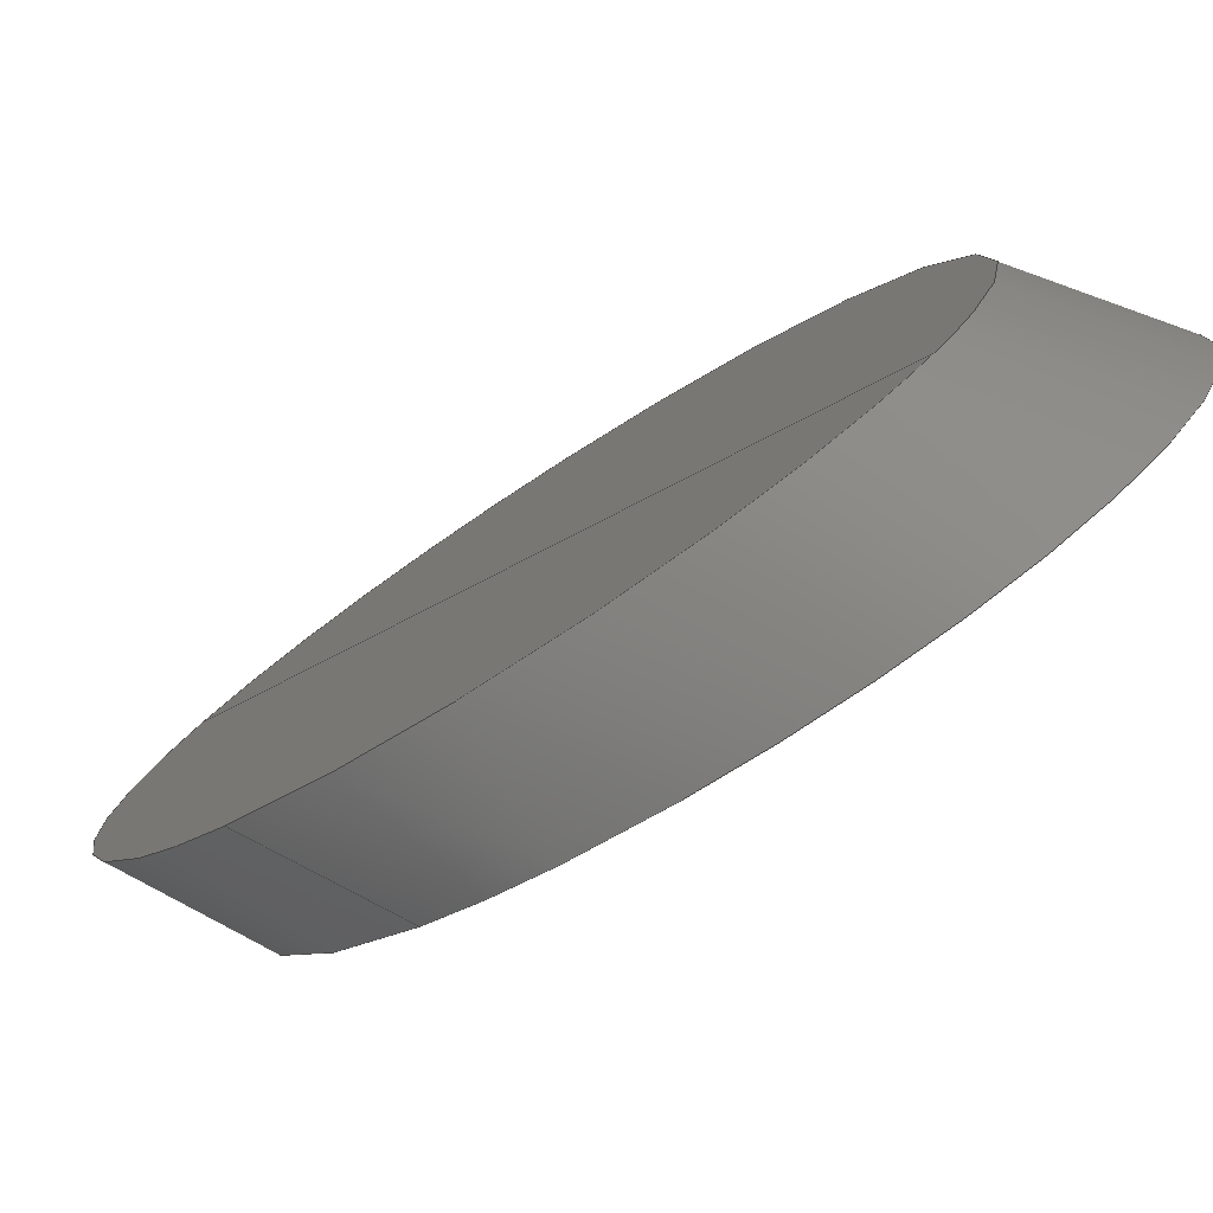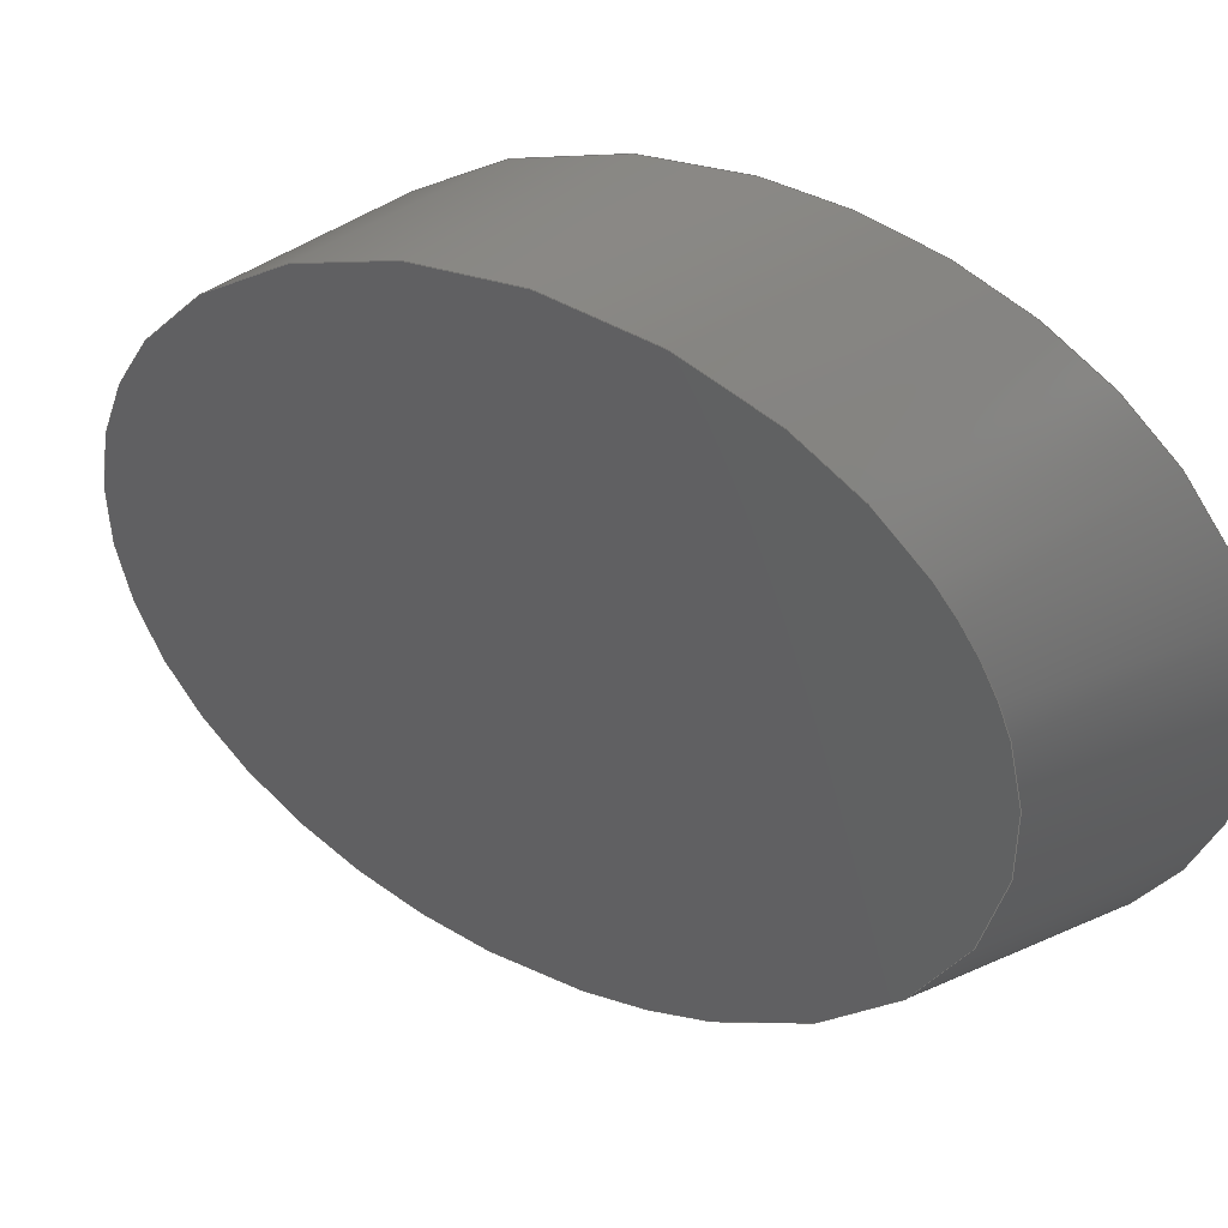
<metadata>
{"format":"step","ext":"step","renderer":"f3d","projection":"perspective","resolution":1024,"background":"white","views":[{"elev":40.7,"azim":124.7,"up":"+Y"},{"elev":-66.9,"azim":-63.7,"up":"+Y"}]}
</metadata>
<code>
ISO-10303-21;
DATA;
#1 = APPLICATION_PROTOCOL_DEFINITION('international standard',
  'config_control_design',1994,#2);
#2 = APPLICATION_CONTEXT(
'configuration controlled 3D designs of mechanical parts and assemblies'
  );
#3 = SHAPE_DEFINITION_REPRESENTATION(#4,#10);
#4 = PRODUCT_DEFINITION_SHAPE('','',#5);
#5 = PRODUCT_DEFINITION('design','',#6,#9);
#6 = PRODUCT_DEFINITION_FORMATION_WITH_SPECIFIED_SOURCE('','',#7,
  .NOT_KNOWN.);
#7 = PRODUCT('Open CASCADE STEP translator 7.5 441',
  'Open CASCADE STEP translator 7.5 441','',(#8));
#8 = MECHANICAL_CONTEXT('',#2,'mechanical');
#9 = DESIGN_CONTEXT('',#2,'design');
#10 = ADVANCED_BREP_SHAPE_REPRESENTATION('',(#11,#15),#315);
#11 = AXIS2_PLACEMENT_3D('',#12,#13,#14);
#12 = CARTESIAN_POINT('',(0,0,0));
#13 = DIRECTION('',(0,0,1));
#14 = DIRECTION('',(1,0,-0));
#15 = MANIFOLD_SOLID_BREP('',#16);
#16 = CLOSED_SHELL('',(#17,#253,#278,#284,#310));
#17 = ADVANCED_FACE('',(#18),#33,.T.);
#18 = FACE_BOUND('',#19,.F.);
#19 = EDGE_LOOP('',(#20,#67,#101,#124,#158,#198,#225,#226));
#20 = ORIENTED_EDGE('',*,*,#21,.F.);
#21 = EDGE_CURVE('',#22,#24,#26,.T.);
#22 = VERTEX_POINT('',#23);
#23 = CARTESIAN_POINT('',(1.127e-33,0.3007,0));
#24 = VERTEX_POINT('',#25);
#25 = CARTESIAN_POINT('',(-1.127e-33,-0.3007,
    0.6014));
#26 = SURFACE_CURVE('',#27,(#32,#55),.PCURVE_S1);
#27 = ELLIPSE('',#28,0.4253,0.3007);
#28 = AXIS2_PLACEMENT_3D('',#29,#30,#31);
#29 = CARTESIAN_POINT('',(0,0,0.3007));
#30 = DIRECTION('',(-4.33e-17,0.7071,0.7071));
#31 = DIRECTION('',(-4.33e-17,0.7071,-0.7071)
  );
#32 = PCURVE('',#33,#38);
#33 = CYLINDRICAL_SURFACE('',#34,0.3007);
#34 = AXIS2_PLACEMENT_3D('',#35,#36,#37);
#35 = CARTESIAN_POINT('',(0,0,0));
#36 = DIRECTION('',(-0,-0,-1));
#37 = DIRECTION('',(1,0,-0));
#38 = DEFINITIONAL_REPRESENTATION('',(#39),#54);
#39 = B_SPLINE_CURVE_WITH_KNOTS('',7,(#40,#41,#42,#43,#44,#45,#46,#47,
    #48,#49,#50,#51,#52,#53),.UNSPECIFIED.,.F.,.F.,(8,6,8),(
    6.158,7.854,9.55),.UNSPECIFIED.);
#40 = CARTESIAN_POINT('',(-1.445,-0.002358));
#41 = CARTESIAN_POINT('',(-1.688,0.006749));
#42 = CARTESIAN_POINT('',(-1.93,-0.004579));
#43 = CARTESIAN_POINT('',(-2.172,-0.03721));
#44 = CARTESIAN_POINT('',(-2.415,-0.0891));
#45 = CARTESIAN_POINT('',(-2.657,-0.155));
#46 = CARTESIAN_POINT('',(-2.899,-0.2278));
#47 = CARTESIAN_POINT('',(-3.384,-0.3736));
#48 = CARTESIAN_POINT('',(-3.626,-0.4464));
#49 = CARTESIAN_POINT('',(-3.869,-0.5123));
#50 = CARTESIAN_POINT('',(-4.111,-0.5642));
#51 = CARTESIAN_POINT('',(-4.353,-0.5968));
#52 = CARTESIAN_POINT('',(-4.595,-0.6081));
#53 = CARTESIAN_POINT('',(-4.838,-0.599));
#54 = ( GEOMETRIC_REPRESENTATION_CONTEXT(2) 
PARAMETRIC_REPRESENTATION_CONTEXT() REPRESENTATION_CONTEXT('2D SPACE',''
  ) );
#55 = PCURVE('',#56,#61);
#56 = PLANE('',#57);
#57 = AXIS2_PLACEMENT_3D('',#58,#59,#60);
#58 = CARTESIAN_POINT('',(1.127e-33,0.3007,0));
#59 = DIRECTION('',(-4.33e-17,0.7071,0.7071));
#60 = DIRECTION('',(0,-0.7071,0.7071));
#61 = DEFINITIONAL_REPRESENTATION('',(#62),#66);
#62 = ELLIPSE('',#63,0.4253,0.3007);
#63 = AXIS2_PLACEMENT_2D('',#64,#65);
#64 = CARTESIAN_POINT('',(0.4253,-1.541e-33));
#65 = DIRECTION('',(-1,-4.33e-17));
#66 = ( GEOMETRIC_REPRESENTATION_CONTEXT(2) 
PARAMETRIC_REPRESENTATION_CONTEXT() REPRESENTATION_CONTEXT('2D SPACE',''
  ) );
#67 = ORIENTED_EDGE('',*,*,#68,.T.);
#68 = EDGE_CURVE('',#22,#69,#71,.T.);
#69 = VERTEX_POINT('',#70);
#70 = CARTESIAN_POINT('',(0.3007,0,0.3007));
#71 = SURFACE_CURVE('',#72,(#77,#89),.PCURVE_S1);
#72 = ELLIPSE('',#73,0.4253,0.3007);
#73 = AXIS2_PLACEMENT_3D('',#74,#75,#76);
#74 = CARTESIAN_POINT('',(0,0,0.3007));
#75 = DIRECTION('',(4.33e-17,-0.7071,-0.7071)
  );
#76 = DIRECTION('',(-4.33e-17,0.7071,-0.7071)
  );
#77 = PCURVE('',#33,#78);
#78 = DEFINITIONAL_REPRESENTATION('',(#79),#88);
#79 = B_SPLINE_CURVE_WITH_KNOTS('',7,(#80,#81,#82,#83,#84,#85,#86,#87),
  .UNSPECIFIED.,.F.,.F.,(8,8),(6.158,7.854),
  .PIECEWISE_BEZIER_KNOTS.);
#80 = CARTESIAN_POINT('',(-1.696,-0.002358));
#81 = CARTESIAN_POINT('',(-1.454,0.006749));
#82 = CARTESIAN_POINT('',(-1.212,-0.004579));
#83 = CARTESIAN_POINT('',(-0.9692,-0.03721));
#84 = CARTESIAN_POINT('',(-0.7269,-0.0891));
#85 = CARTESIAN_POINT('',(-0.4846,-0.155));
#86 = CARTESIAN_POINT('',(-0.2423,-0.2278));
#87 = CARTESIAN_POINT('',(-3.674e-16,-0.3007));
#88 = ( GEOMETRIC_REPRESENTATION_CONTEXT(2) 
PARAMETRIC_REPRESENTATION_CONTEXT() REPRESENTATION_CONTEXT('2D SPACE',''
  ) );
#89 = PCURVE('',#90,#95);
#90 = PLANE('',#91);
#91 = AXIS2_PLACEMENT_3D('',#92,#93,#94);
#92 = CARTESIAN_POINT('',(1.127e-33,0.3007,0));
#93 = DIRECTION('',(4.33e-17,-0.7071,-0.7071)
  );
#94 = DIRECTION('',(0,-0.7071,0.7071));
#95 = DEFINITIONAL_REPRESENTATION('',(#96),#100);
#96 = ELLIPSE('',#97,0.4253,0.3007);
#97 = AXIS2_PLACEMENT_2D('',#98,#99);
#98 = CARTESIAN_POINT('',(0.4253,1.541e-33));
#99 = DIRECTION('',(-1,4.33e-17));
#100 = ( GEOMETRIC_REPRESENTATION_CONTEXT(2) 
PARAMETRIC_REPRESENTATION_CONTEXT() REPRESENTATION_CONTEXT('2D SPACE',''
  ) );
#101 = ORIENTED_EDGE('',*,*,#102,.T.);
#102 = EDGE_CURVE('',#69,#103,#105,.T.);
#103 = VERTEX_POINT('',#104);
#104 = CARTESIAN_POINT('',(0.3007,0,0.4493));
#105 = SEAM_CURVE('',#106,(#110,#117),.PCURVE_S1);
#106 = LINE('',#107,#108);
#107 = CARTESIAN_POINT('',(0.3007,0,0));
#108 = VECTOR('',#109,1);
#109 = DIRECTION('',(0,0,1));
#110 = PCURVE('',#33,#111);
#111 = DEFINITIONAL_REPRESENTATION('',(#112),#116);
#112 = LINE('',#113,#114);
#113 = CARTESIAN_POINT('',(-6.283,0));
#114 = VECTOR('',#115,1);
#115 = DIRECTION('',(-0,-1));
#116 = ( GEOMETRIC_REPRESENTATION_CONTEXT(2) 
PARAMETRIC_REPRESENTATION_CONTEXT() REPRESENTATION_CONTEXT('2D SPACE',''
  ) );
#117 = PCURVE('',#33,#118);
#118 = DEFINITIONAL_REPRESENTATION('',(#119),#123);
#119 = LINE('',#120,#121);
#120 = CARTESIAN_POINT('',(-0,0));
#121 = VECTOR('',#122,1);
#122 = DIRECTION('',(-0,-1));
#123 = ( GEOMETRIC_REPRESENTATION_CONTEXT(2) 
PARAMETRIC_REPRESENTATION_CONTEXT() REPRESENTATION_CONTEXT('2D SPACE',''
  ) );
#124 = ORIENTED_EDGE('',*,*,#125,.T.);
#125 = EDGE_CURVE('',#103,#126,#128,.T.);
#126 = VERTEX_POINT('',#127);
#127 = CARTESIAN_POINT('',(1.127e-33,0.3007,
    0.1486));
#128 = SURFACE_CURVE('',#129,(#134,#146),.PCURVE_S1);
#129 = ELLIPSE('',#130,0.4253,0.3007);
#130 = AXIS2_PLACEMENT_3D('',#131,#132,#133);
#131 = CARTESIAN_POINT('',(0,0,0.4493));
#132 = DIRECTION('',(-4.33e-17,0.7071,0.7071)
  );
#133 = DIRECTION('',(-4.33e-17,0.7071,-0.7071)
  );
#134 = PCURVE('',#33,#135);
#135 = DEFINITIONAL_REPRESENTATION('',(#136),#145);
#136 = B_SPLINE_CURVE_WITH_KNOTS('',7,(#137,#138,#139,#140,#141,#142,
    #143,#144),.UNSPECIFIED.,.F.,.F.,(8,8),(4.712,
    6.409),.PIECEWISE_BEZIER_KNOTS.);
#137 = CARTESIAN_POINT('',(0,-0.4493));
#138 = CARTESIAN_POINT('',(-0.2423,-0.3764));
#139 = CARTESIAN_POINT('',(-0.4846,-0.3036));
#140 = CARTESIAN_POINT('',(-0.7269,-0.2377));
#141 = CARTESIAN_POINT('',(-0.9692,-0.1858));
#142 = CARTESIAN_POINT('',(-1.212,-0.1532));
#143 = CARTESIAN_POINT('',(-1.454,-0.1419));
#144 = CARTESIAN_POINT('',(-1.696,-0.151));
#145 = ( GEOMETRIC_REPRESENTATION_CONTEXT(2) 
PARAMETRIC_REPRESENTATION_CONTEXT() REPRESENTATION_CONTEXT('2D SPACE',''
  ) );
#146 = PCURVE('',#147,#152);
#147 = PLANE('',#148);
#148 = AXIS2_PLACEMENT_3D('',#149,#150,#151);
#149 = CARTESIAN_POINT('',(-1.189e-33,-0.3171,
    0.7664));
#150 = DIRECTION('',(-4.33e-17,0.7071,0.7071)
  );
#151 = DIRECTION('',(0,0.7071,-0.7071));
#152 = DEFINITIONAL_REPRESENTATION('',(#153),#157);
#153 = ELLIPSE('',#154,0.4253,0.3007);
#154 = AXIS2_PLACEMENT_2D('',#155,#156);
#155 = CARTESIAN_POINT('',(0.4485,-1.541e-33));
#156 = DIRECTION('',(1,4.33e-17));
#157 = ( GEOMETRIC_REPRESENTATION_CONTEXT(2) 
PARAMETRIC_REPRESENTATION_CONTEXT() REPRESENTATION_CONTEXT('2D SPACE',''
  ) );
#158 = ORIENTED_EDGE('',*,*,#159,.F.);
#159 = EDGE_CURVE('',#160,#126,#162,.T.);
#160 = VERTEX_POINT('',#161);
#161 = CARTESIAN_POINT('',(-1.127e-33,-0.3007,
    0.75));
#162 = SURFACE_CURVE('',#163,(#168,#186),.PCURVE_S1);
#163 = ELLIPSE('',#164,0.4253,0.3007);
#164 = AXIS2_PLACEMENT_3D('',#165,#166,#167);
#165 = CARTESIAN_POINT('',(0,0,0.4493));
#166 = DIRECTION('',(4.33e-17,-0.7071,-0.7071)
  );
#167 = DIRECTION('',(-4.33e-17,0.7071,-0.7071)
  );
#168 = PCURVE('',#33,#169);
#169 = DEFINITIONAL_REPRESENTATION('',(#170),#185);
#170 = B_SPLINE_CURVE_WITH_KNOTS('',7,(#171,#172,#173,#174,#175,#176,
    #177,#178,#179,#180,#181,#182,#183,#184),.UNSPECIFIED.,.F.,.F.,(8,6,
    8),(3.016,4.712,6.409),.UNSPECIFIED.);
#171 = CARTESIAN_POINT('',(-4.838,-0.7476));
#172 = CARTESIAN_POINT('',(-4.595,-0.7567));
#173 = CARTESIAN_POINT('',(-4.353,-0.7454));
#174 = CARTESIAN_POINT('',(-4.111,-0.7128));
#175 = CARTESIAN_POINT('',(-3.869,-0.6609));
#176 = CARTESIAN_POINT('',(-3.626,-0.595));
#177 = CARTESIAN_POINT('',(-3.384,-0.5222));
#178 = CARTESIAN_POINT('',(-2.899,-0.3764));
#179 = CARTESIAN_POINT('',(-2.657,-0.3036));
#180 = CARTESIAN_POINT('',(-2.415,-0.2377));
#181 = CARTESIAN_POINT('',(-2.172,-0.1858));
#182 = CARTESIAN_POINT('',(-1.93,-0.1532));
#183 = CARTESIAN_POINT('',(-1.688,-0.1419));
#184 = CARTESIAN_POINT('',(-1.445,-0.151));
#185 = ( GEOMETRIC_REPRESENTATION_CONTEXT(2) 
PARAMETRIC_REPRESENTATION_CONTEXT() REPRESENTATION_CONTEXT('2D SPACE',''
  ) );
#186 = PCURVE('',#187,#192);
#187 = PLANE('',#188);
#188 = AXIS2_PLACEMENT_3D('',#189,#190,#191);
#189 = CARTESIAN_POINT('',(-1.189e-33,-0.3171,
    0.7664));
#190 = DIRECTION('',(4.33e-17,-0.7071,-0.7071)
  );
#191 = DIRECTION('',(0,0.7071,-0.7071));
#192 = DEFINITIONAL_REPRESENTATION('',(#193),#197);
#193 = ELLIPSE('',#194,0.4253,0.3007);
#194 = AXIS2_PLACEMENT_2D('',#195,#196);
#195 = CARTESIAN_POINT('',(0.4485,1.541e-33));
#196 = DIRECTION('',(1,-4.33e-17));
#197 = ( GEOMETRIC_REPRESENTATION_CONTEXT(2) 
PARAMETRIC_REPRESENTATION_CONTEXT() REPRESENTATION_CONTEXT('2D SPACE',''
  ) );
#198 = ORIENTED_EDGE('',*,*,#199,.T.);
#199 = EDGE_CURVE('',#160,#103,#200,.T.);
#200 = SURFACE_CURVE('',#201,(#206,#218),.PCURVE_S1);
#201 = ELLIPSE('',#202,0.4253,0.3007);
#202 = AXIS2_PLACEMENT_3D('',#203,#204,#205);
#203 = CARTESIAN_POINT('',(0,0,0.4493));
#204 = DIRECTION('',(-4.33e-17,0.7071,0.7071)
  );
#205 = DIRECTION('',(-4.33e-17,0.7071,-0.7071)
  );
#206 = PCURVE('',#33,#207);
#207 = DEFINITIONAL_REPRESENTATION('',(#208),#217);
#208 = B_SPLINE_CURVE_WITH_KNOTS('',7,(#209,#210,#211,#212,#213,#214,
    #215,#216),.UNSPECIFIED.,.F.,.F.,(8,8),(3.016,
    4.712),.PIECEWISE_BEZIER_KNOTS.);
#209 = CARTESIAN_POINT('',(-4.587,-0.7476));
#210 = CARTESIAN_POINT('',(-4.829,-0.7567));
#211 = CARTESIAN_POINT('',(-5.072,-0.7454));
#212 = CARTESIAN_POINT('',(-5.314,-0.7128));
#213 = CARTESIAN_POINT('',(-5.556,-0.6609));
#214 = CARTESIAN_POINT('',(-5.799,-0.595));
#215 = CARTESIAN_POINT('',(-6.041,-0.5222));
#216 = CARTESIAN_POINT('',(-6.283,-0.4493));
#217 = ( GEOMETRIC_REPRESENTATION_CONTEXT(2) 
PARAMETRIC_REPRESENTATION_CONTEXT() REPRESENTATION_CONTEXT('2D SPACE',''
  ) );
#218 = PCURVE('',#147,#219);
#219 = DEFINITIONAL_REPRESENTATION('',(#220),#224);
#220 = ELLIPSE('',#221,0.4253,0.3007);
#221 = AXIS2_PLACEMENT_2D('',#222,#223);
#222 = CARTESIAN_POINT('',(0.4485,-1.541e-33));
#223 = DIRECTION('',(1,4.33e-17));
#224 = ( GEOMETRIC_REPRESENTATION_CONTEXT(2) 
PARAMETRIC_REPRESENTATION_CONTEXT() REPRESENTATION_CONTEXT('2D SPACE',''
  ) );
#225 = ORIENTED_EDGE('',*,*,#102,.F.);
#226 = ORIENTED_EDGE('',*,*,#227,.T.);
#227 = EDGE_CURVE('',#69,#24,#228,.T.);
#228 = SURFACE_CURVE('',#229,(#234,#246),.PCURVE_S1);
#229 = ELLIPSE('',#230,0.4253,0.3007);
#230 = AXIS2_PLACEMENT_3D('',#231,#232,#233);
#231 = CARTESIAN_POINT('',(0,0,0.3007));
#232 = DIRECTION('',(4.33e-17,-0.7071,-0.7071)
  );
#233 = DIRECTION('',(-4.33e-17,0.7071,-0.7071)
  );
#234 = PCURVE('',#33,#235);
#235 = DEFINITIONAL_REPRESENTATION('',(#236),#245);
#236 = B_SPLINE_CURVE_WITH_KNOTS('',7,(#237,#238,#239,#240,#241,#242,
    #243,#244),.UNSPECIFIED.,.F.,.F.,(8,8),(1.571,
    3.267),.PIECEWISE_BEZIER_KNOTS.);
#237 = CARTESIAN_POINT('',(-6.283,-0.3007));
#238 = CARTESIAN_POINT('',(-6.041,-0.3736));
#239 = CARTESIAN_POINT('',(-5.799,-0.4464));
#240 = CARTESIAN_POINT('',(-5.556,-0.5123));
#241 = CARTESIAN_POINT('',(-5.314,-0.5642));
#242 = CARTESIAN_POINT('',(-5.072,-0.5968));
#243 = CARTESIAN_POINT('',(-4.829,-0.6081));
#244 = CARTESIAN_POINT('',(-4.587,-0.599));
#245 = ( GEOMETRIC_REPRESENTATION_CONTEXT(2) 
PARAMETRIC_REPRESENTATION_CONTEXT() REPRESENTATION_CONTEXT('2D SPACE',''
  ) );
#246 = PCURVE('',#90,#247);
#247 = DEFINITIONAL_REPRESENTATION('',(#248),#252);
#248 = ELLIPSE('',#249,0.4253,0.3007);
#249 = AXIS2_PLACEMENT_2D('',#250,#251);
#250 = CARTESIAN_POINT('',(0.4253,1.541e-33));
#251 = DIRECTION('',(-1,4.33e-17));
#252 = ( GEOMETRIC_REPRESENTATION_CONTEXT(2) 
PARAMETRIC_REPRESENTATION_CONTEXT() REPRESENTATION_CONTEXT('2D SPACE',''
  ) );
#253 = ADVANCED_FACE('',(#254),#56,.F.);
#254 = FACE_BOUND('',#255,.F.);
#255 = EDGE_LOOP('',(#256,#277));
#256 = ORIENTED_EDGE('',*,*,#257,.F.);
#257 = EDGE_CURVE('',#22,#24,#258,.T.);
#258 = SURFACE_CURVE('',#259,(#263,#270),.PCURVE_S1);
#259 = LINE('',#260,#261);
#260 = CARTESIAN_POINT('',(1.127e-33,0.3007,0));
#261 = VECTOR('',#262,1);
#262 = DIRECTION('',(-2.651e-33,-0.7071,0.7071)
  );
#263 = PCURVE('',#56,#264);
#264 = DEFINITIONAL_REPRESENTATION('',(#265),#269);
#265 = LINE('',#266,#267);
#266 = CARTESIAN_POINT('',(0,0));
#267 = VECTOR('',#268,1);
#268 = DIRECTION('',(1,-3.081e-33));
#269 = ( GEOMETRIC_REPRESENTATION_CONTEXT(2) 
PARAMETRIC_REPRESENTATION_CONTEXT() REPRESENTATION_CONTEXT('2D SPACE',''
  ) );
#270 = PCURVE('',#90,#271);
#271 = DEFINITIONAL_REPRESENTATION('',(#272),#276);
#272 = LINE('',#273,#274);
#273 = CARTESIAN_POINT('',(0,-0));
#274 = VECTOR('',#275,1);
#275 = DIRECTION('',(1,3.081e-33));
#276 = ( GEOMETRIC_REPRESENTATION_CONTEXT(2) 
PARAMETRIC_REPRESENTATION_CONTEXT() REPRESENTATION_CONTEXT('2D SPACE',''
  ) );
#277 = ORIENTED_EDGE('',*,*,#21,.T.);
#278 = ADVANCED_FACE('',(#279),#90,.T.);
#279 = FACE_BOUND('',#280,.T.);
#280 = EDGE_LOOP('',(#281,#282,#283));
#281 = ORIENTED_EDGE('',*,*,#257,.F.);
#282 = ORIENTED_EDGE('',*,*,#68,.T.);
#283 = ORIENTED_EDGE('',*,*,#227,.T.);
#284 = ADVANCED_FACE('',(#285),#147,.T.);
#285 = FACE_BOUND('',#286,.T.);
#286 = EDGE_LOOP('',(#287,#308,#309));
#287 = ORIENTED_EDGE('',*,*,#288,.F.);
#288 = EDGE_CURVE('',#160,#126,#289,.T.);
#289 = SURFACE_CURVE('',#290,(#294,#301),.PCURVE_S1);
#290 = LINE('',#291,#292);
#291 = CARTESIAN_POINT('',(-1.189e-33,-0.3171,
    0.7664));
#292 = VECTOR('',#293,1);
#293 = DIRECTION('',(2.651e-33,0.7071,-0.7071)
  );
#294 = PCURVE('',#147,#295);
#295 = DEFINITIONAL_REPRESENTATION('',(#296),#300);
#296 = LINE('',#297,#298);
#297 = CARTESIAN_POINT('',(0,-0));
#298 = VECTOR('',#299,1);
#299 = DIRECTION('',(1,-3.081e-33));
#300 = ( GEOMETRIC_REPRESENTATION_CONTEXT(2) 
PARAMETRIC_REPRESENTATION_CONTEXT() REPRESENTATION_CONTEXT('2D SPACE',''
  ) );
#301 = PCURVE('',#187,#302);
#302 = DEFINITIONAL_REPRESENTATION('',(#303),#307);
#303 = LINE('',#304,#305);
#304 = CARTESIAN_POINT('',(0,0));
#305 = VECTOR('',#306,1);
#306 = DIRECTION('',(1,3.081e-33));
#307 = ( GEOMETRIC_REPRESENTATION_CONTEXT(2) 
PARAMETRIC_REPRESENTATION_CONTEXT() REPRESENTATION_CONTEXT('2D SPACE',''
  ) );
#308 = ORIENTED_EDGE('',*,*,#199,.T.);
#309 = ORIENTED_EDGE('',*,*,#125,.T.);
#310 = ADVANCED_FACE('',(#311),#187,.F.);
#311 = FACE_BOUND('',#312,.F.);
#312 = EDGE_LOOP('',(#313,#314));
#313 = ORIENTED_EDGE('',*,*,#288,.F.);
#314 = ORIENTED_EDGE('',*,*,#159,.T.);
#315 = ( GEOMETRIC_REPRESENTATION_CONTEXT(3) 
GLOBAL_UNCERTAINTY_ASSIGNED_CONTEXT((#319)) GLOBAL_UNIT_ASSIGNED_CONTEXT
((#316,#317,#318)) REPRESENTATION_CONTEXT('Context #1',
  '3D Context with UNIT and UNCERTAINTY') );
#316 = ( LENGTH_UNIT() NAMED_UNIT(*) SI_UNIT(.MILLI.,.METRE.) );
#317 = ( NAMED_UNIT(*) PLANE_ANGLE_UNIT() SI_UNIT($,.RADIAN.) );
#318 = ( NAMED_UNIT(*) SI_UNIT($,.STERADIAN.) SOLID_ANGLE_UNIT() );
#319 = UNCERTAINTY_MEASURE_WITH_UNIT(LENGTH_MEASURE(1e-07),#316,
  'distance_accuracy_value','confusion accuracy');
#320 = PRODUCT_RELATED_PRODUCT_CATEGORY('detail',$,(#7));
#321 = PRODUCT_CATEGORY_RELATIONSHIP('','',#322,#320);
#322 = PRODUCT_CATEGORY('part',$);
#323 = CC_DESIGN_PERSON_AND_ORGANIZATION_ASSIGNMENT(#324,#327,(#6,#5));
#324 = PERSON_AND_ORGANIZATION(#325,#326);
#325 = PERSON('IP1270.1,tpethe','','tpethe,,,',$,$,$);
#326 = ORGANIZATION('IP1270.1','Unspecified','');
#327 = PERSON_AND_ORGANIZATION_ROLE('creator');
#328 = CC_DESIGN_PERSON_AND_ORGANIZATION_ASSIGNMENT(#324,#329,(#7));
#329 = PERSON_AND_ORGANIZATION_ROLE('design_owner');
#330 = CC_DESIGN_PERSON_AND_ORGANIZATION_ASSIGNMENT(#324,#331,(#6));
#331 = PERSON_AND_ORGANIZATION_ROLE('design_supplier');
#332 = CC_DESIGN_PERSON_AND_ORGANIZATION_ASSIGNMENT(#324,#333,(#334));
#333 = PERSON_AND_ORGANIZATION_ROLE('classification_officer');
#334 = SECURITY_CLASSIFICATION('','',#335);
#335 = SECURITY_CLASSIFICATION_LEVEL('unclassified');
#336 = CC_DESIGN_SECURITY_CLASSIFICATION(#334,(#6));
#337 = CC_DESIGN_DATE_AND_TIME_ASSIGNMENT(#338,#342,(#5));
#338 = DATE_AND_TIME(#339,#340);
#339 = CALENDAR_DATE(2024,30,5);
#340 = LOCAL_TIME(10,44,$,#341);
#341 = COORDINATED_UNIVERSAL_TIME_OFFSET(1,$,.AHEAD.);
#342 = DATE_TIME_ROLE('creation_date');
#343 = CC_DESIGN_DATE_AND_TIME_ASSIGNMENT(#338,#344,(#334));
#344 = DATE_TIME_ROLE('classification_date');
#345 = CC_DESIGN_APPROVAL(#346,(#6,#5,#334));
#346 = APPROVAL(#347,'');
#347 = APPROVAL_STATUS('not_yet_approved');
#348 = APPROVAL_PERSON_ORGANIZATION(#324,#346,#349);
#349 = APPROVAL_ROLE('approver');
#350 = APPROVAL_DATE_TIME(#338,#346);
ENDSEC;
END-ISO-10303-21;

</code>
